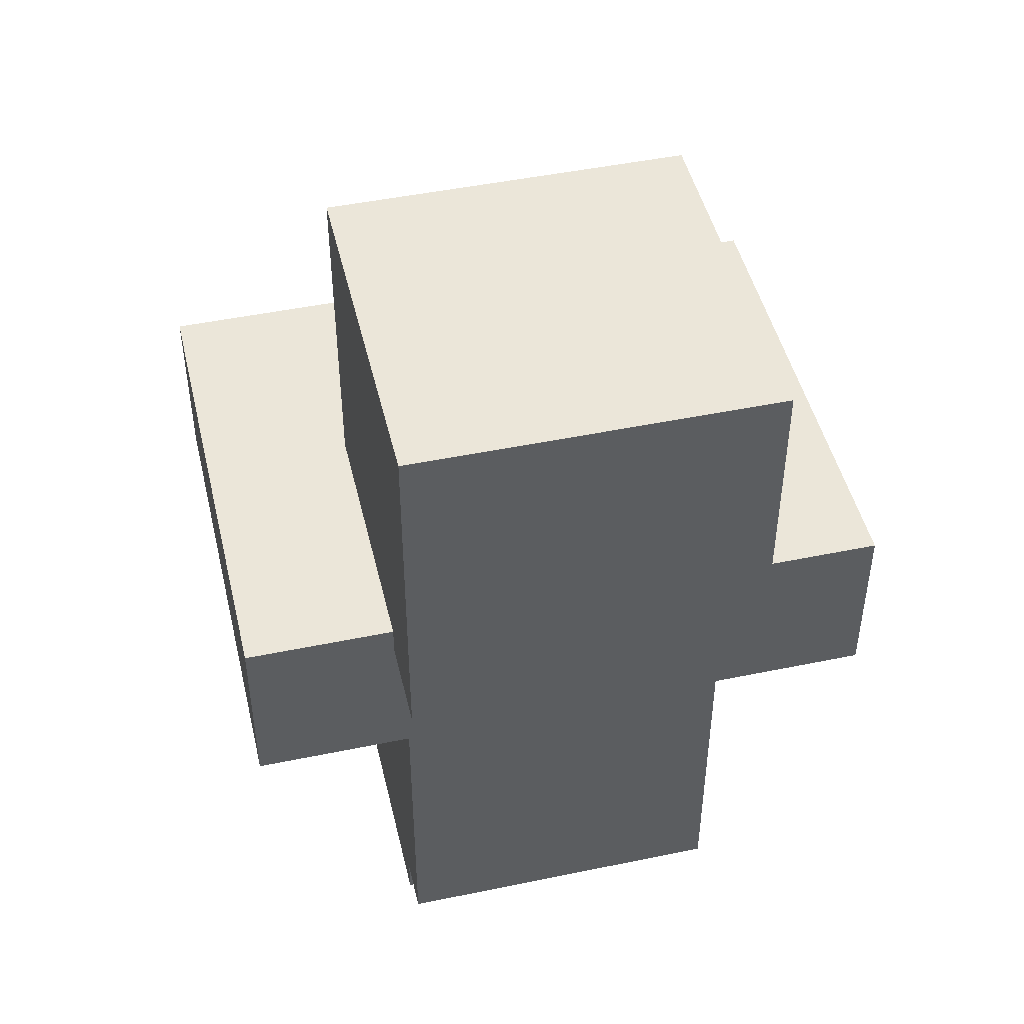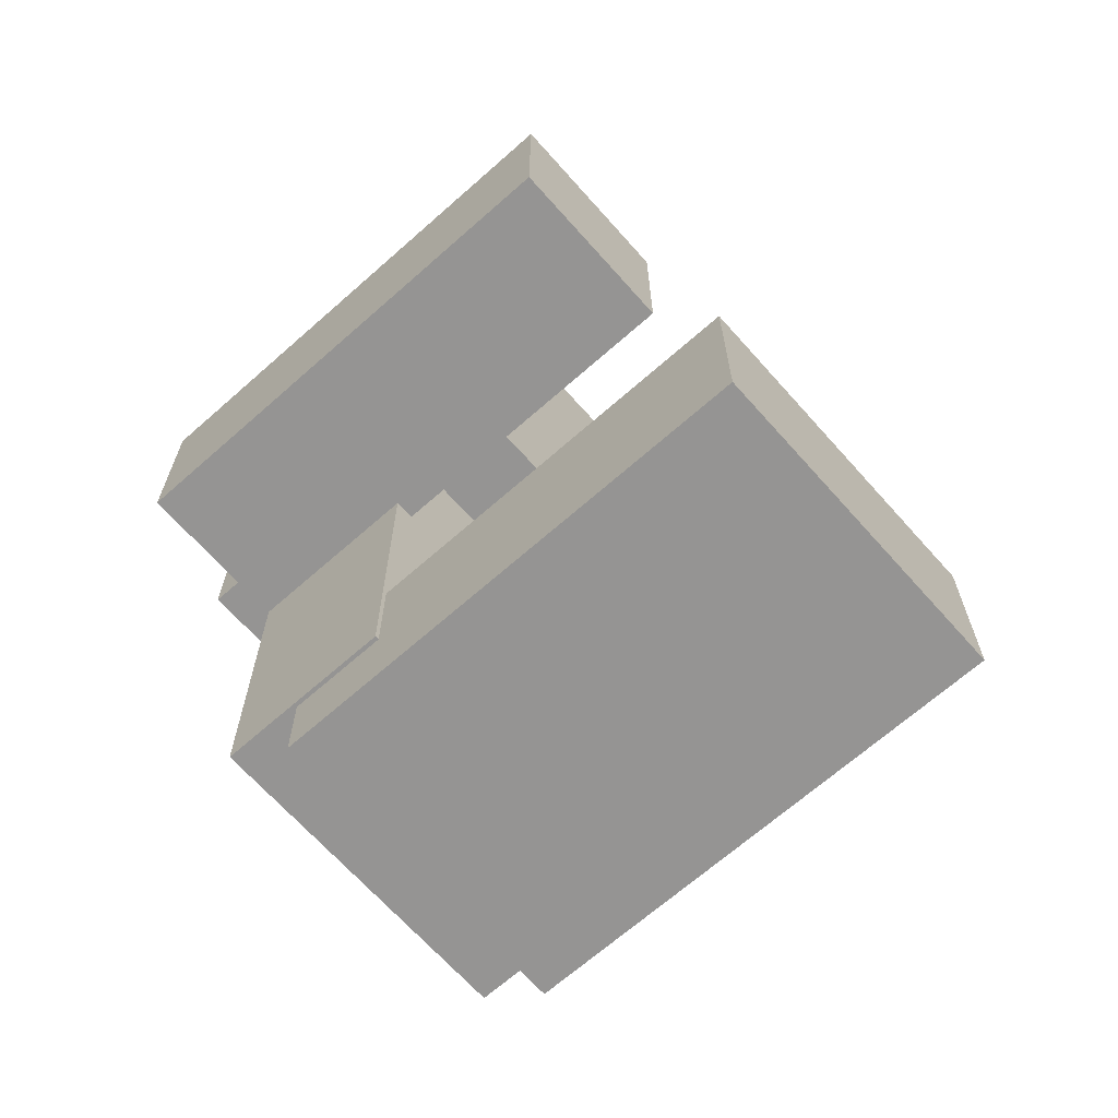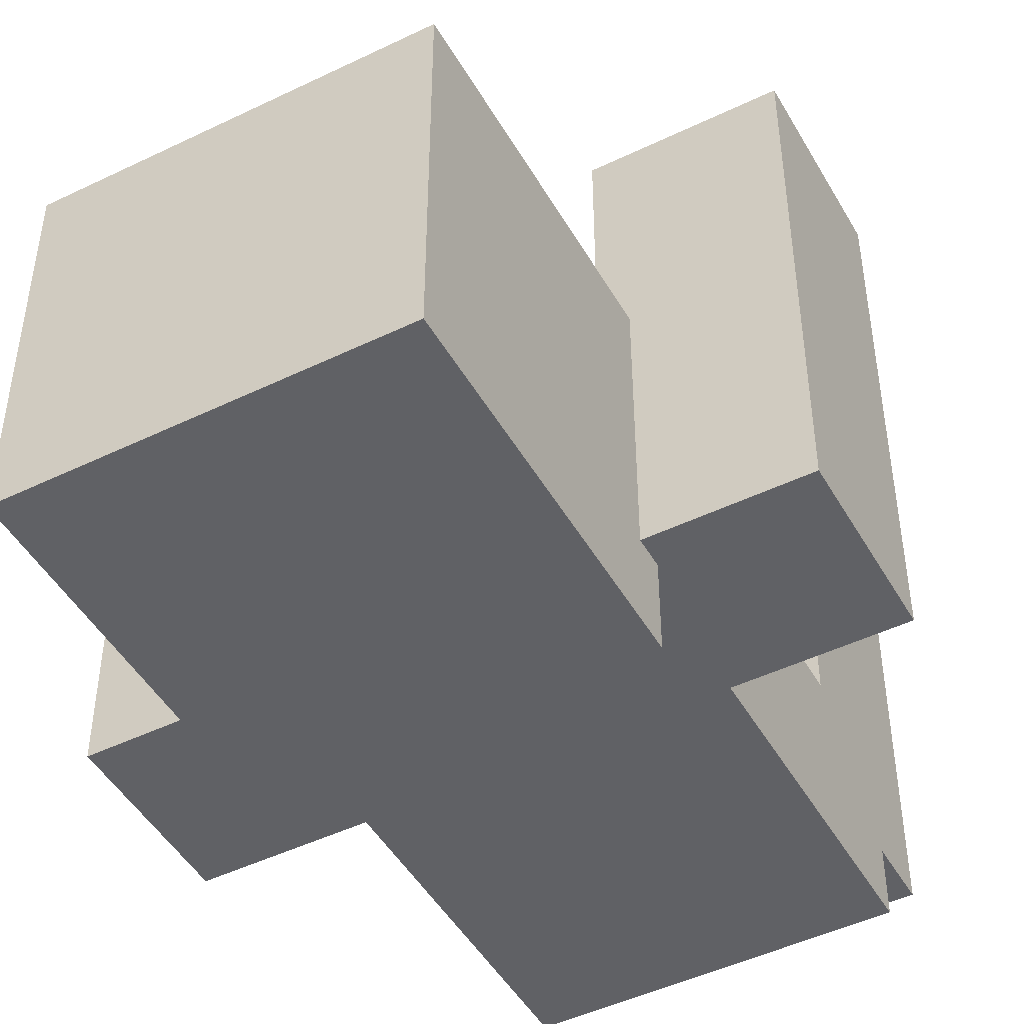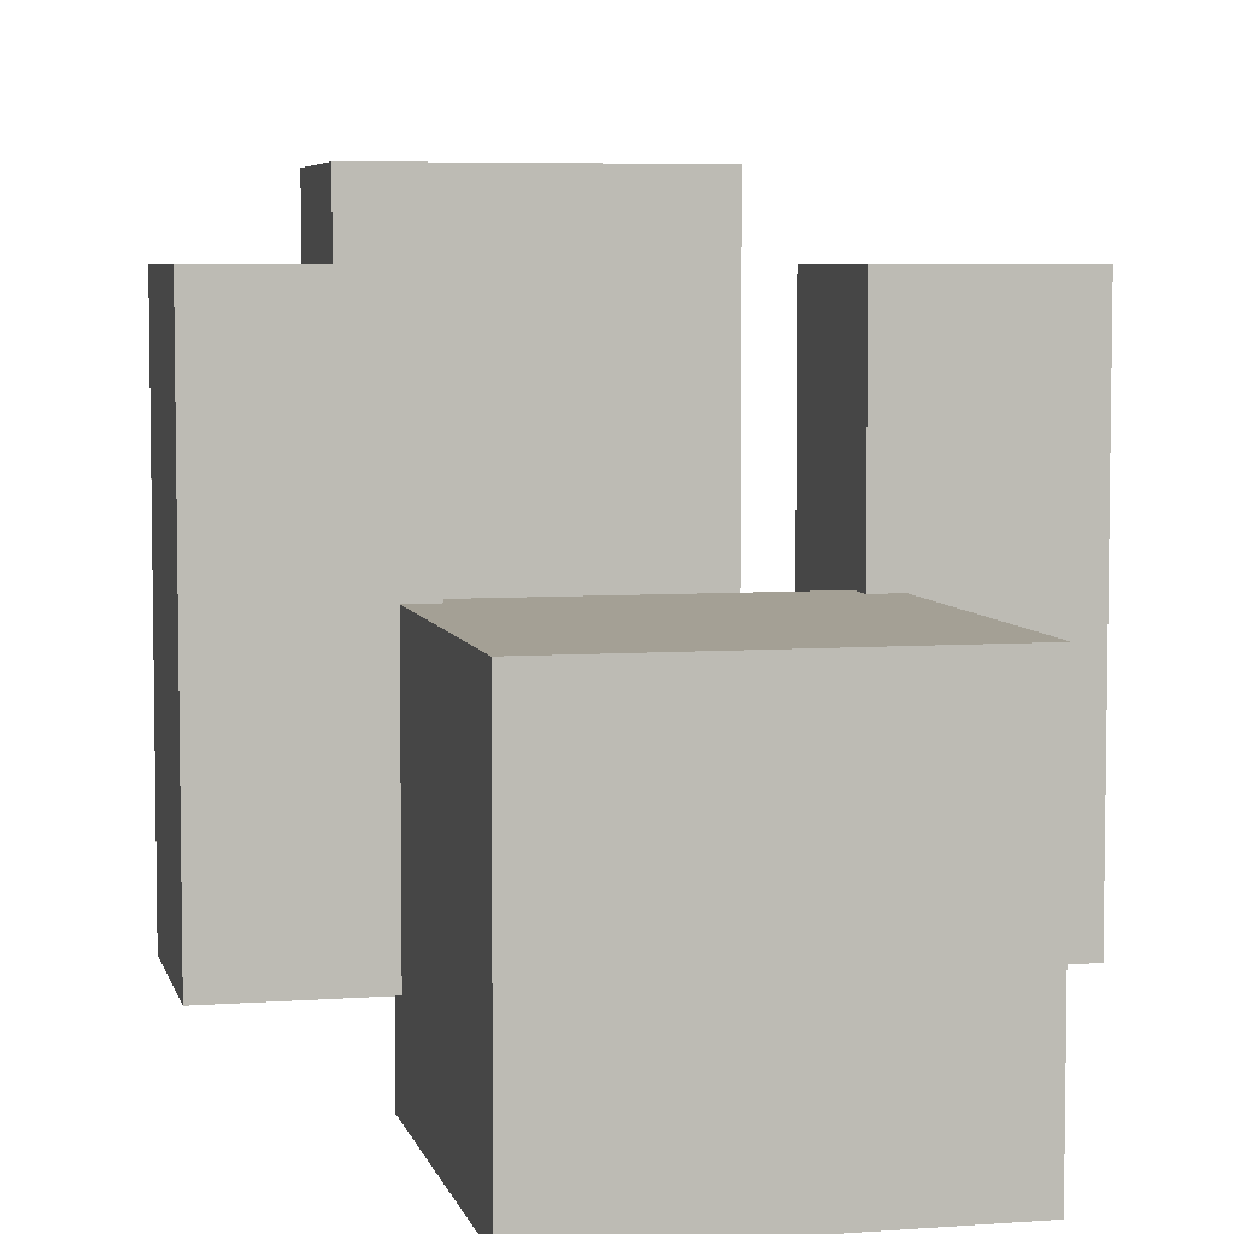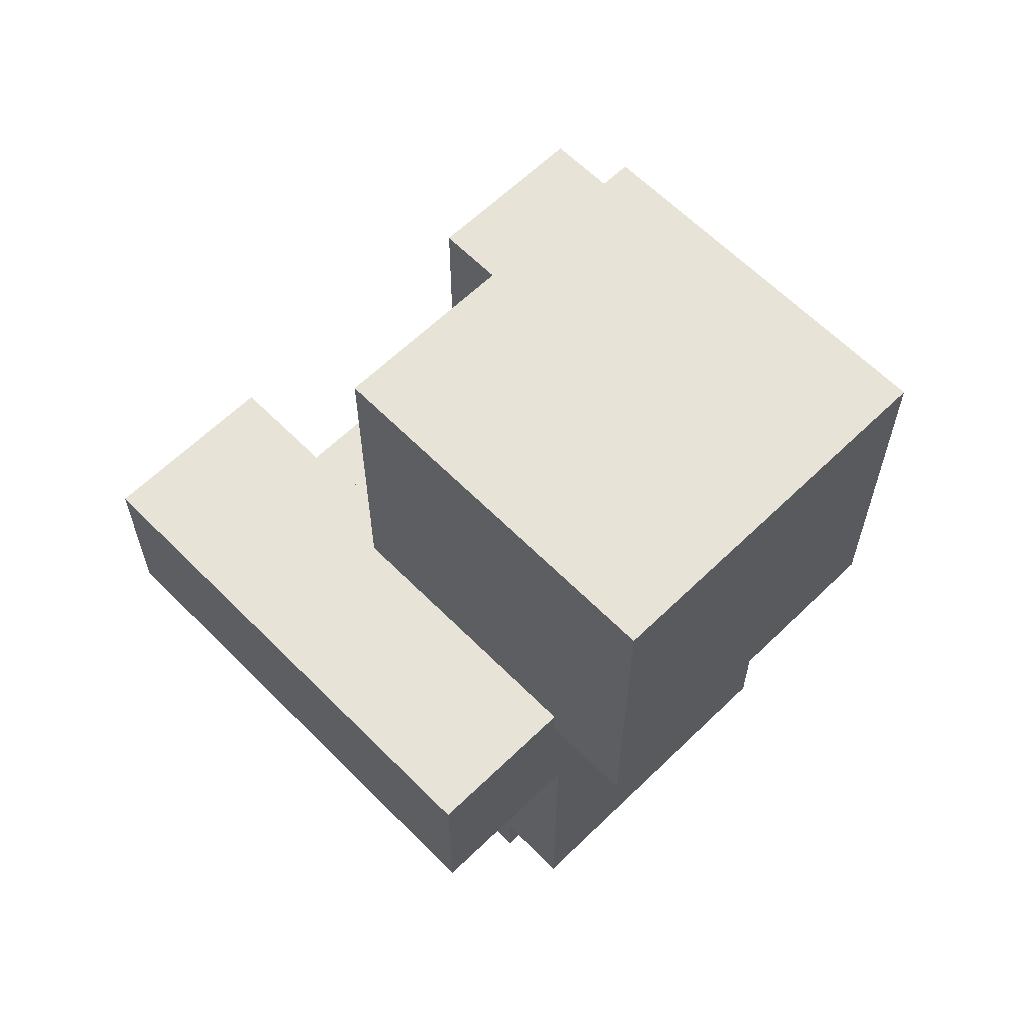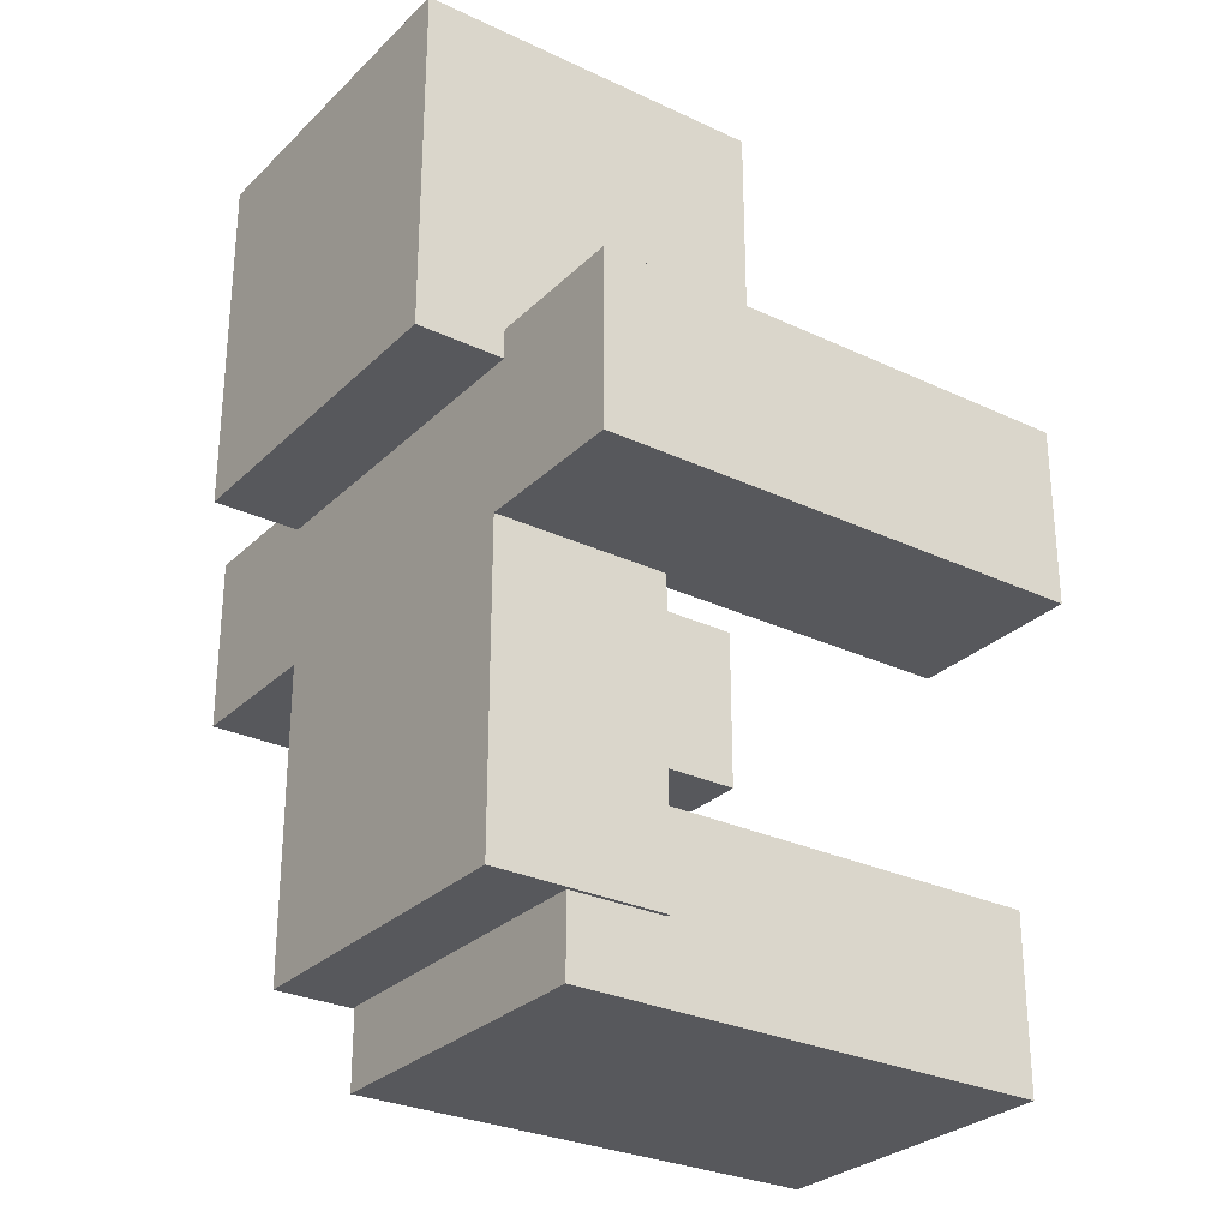
<metadata>
{"format":"obj","ext":"obj","renderer":"f3d","projection":"perspective","resolution":1024,"background":"white","views":[{"elev":47.2,"azim":166.8,"up":"+Y"},{"elev":-67.2,"azim":-48.4,"up":"+Y"},{"elev":-47.4,"azim":-151.4,"up":"+Z"},{"elev":5.7,"azim":167.1,"up":"+Z"},{"elev":62.4,"azim":135.5,"up":"+Y"},{"elev":-28.5,"azim":-125.4,"up":"+Y"}]}
</metadata>
<code>
o Head
v -0.25 0.6875 0.25
v 0.25 0.6875 0.25
v 0.25 1.188 0.25
v -0.25 1.188 0.25
v -0.25 0.6875 -0.25
v -0.25 1.188 -0.25
v 0.25 0.6875 -0.25
v 0.25 1.188 -0.25
f 1 2 3 4
f 5 1 4 6
f 7 5 6 8
f 2 7 8 3
f 8 6 4 3
f 2 1 5 7
o Head_translucent
v -0.2812 0.6562 0.2813
v 0.2813 0.6562 0.2812
v 0.2813 1.219 0.2812
v -0.2812 1.219 0.2813
v -0.2813 0.6562 -0.2812
v -0.2813 1.219 -0.2812
v 0.2812 0.6562 -0.2813
v 0.2812 1.219 -0.2813
f 9 10 11 12
f 13 9 12 14
f 15 13 14 16
f 10 15 16 11
f 16 14 12 11
f 10 9 13 15
o Body
v -0.25 -0.0625 0.125
v 0.25 -0.0625 0.125
v 0.25 0.6875 0.125
v -0.25 0.6875 0.125
v -0.25 -0.0625 -0.125
v -0.25 0.6875 -0.125
v 0.25 -0.0625 -0.125
v 0.25 0.6875 -0.125
f 17 18 19 20
f 21 17 20 22
f 23 21 22 24
f 18 23 24 19
f 24 22 20 19
f 18 17 21 23
o Body_translucent
v -0.2656 -0.07812 0.1406
v 0.2656 -0.07812 0.1406
v 0.2656 0.7031 0.1406
v -0.2656 0.7031 0.1406
v -0.2656 -0.07812 -0.1406
v -0.2656 0.7031 -0.1406
v 0.2656 -0.07812 -0.1406
v 0.2656 0.7031 -0.1406
f 25 26 27 28
f 29 25 28 30
f 31 29 30 32
f 26 31 32 27
f 32 30 28 27
f 26 25 29 31
o RightArm
v -0.5 0.6875 0.625
v -0.25 0.6875 0.625
v -0.25 0.6875 -0.125
v -0.5 0.6875 -0.125
v -0.5 0.4375 0.625
v -0.5 0.4375 -0.125
v -0.25 0.4375 0.625
v -0.25 0.4375 -0.125
f 33 34 35 36
f 37 33 36 38
f 39 37 38 40
f 34 39 40 35
f 40 38 36 35
f 34 33 37 39
o RightArm_translucent
v -0.5156 0.7031 0.6406
v -0.2344 0.7031 0.6406
v -0.2344 0.7031 -0.1406
v -0.5156 0.7031 -0.1406
v -0.5156 0.4219 0.6406
v -0.5156 0.4219 -0.1406
v -0.2344 0.4219 0.6406
v -0.2344 0.4219 -0.1406
f 41 42 43 44
f 45 41 44 46
f 47 45 46 48
f 42 47 48 43
f 48 46 44 43
f 42 41 45 47
o LeftArm
v 0.25 0.6875 0.625
v 0.5 0.6875 0.625
v 0.5 0.6875 -0.125
v 0.25 0.6875 -0.125
v 0.25 0.4375 0.625
v 0.25 0.4375 -0.125
v 0.5 0.4375 0.625
v 0.5 0.4375 -0.125
f 49 50 51 52
f 53 49 52 54
f 55 53 54 56
f 50 55 56 51
f 56 54 52 51
f 50 49 53 55
o LeftArm_translucent
v 0.2344 0.7031 0.6406
v 0.5156 0.7031 0.6406
v 0.5156 0.7031 -0.1406
v 0.2344 0.7031 -0.1406
v 0.2344 0.4219 0.6406
v 0.2344 0.4219 -0.1406
v 0.5156 0.4219 0.6406
v 0.5156 0.4219 -0.1406
f 57 58 59 60
f 61 57 60 62
f 63 61 62 64
f 58 63 64 59
f 64 62 60 59
f 58 57 61 63
o RightLeg
v -0.2437 0.0625 0.75
v 0.00625 0.0625 0.75
v 0.00625 0.0625 0
v -0.2437 0.0625 0
v -0.2437 -0.1875 0.75
v -0.2437 -0.1875 0
v 0.00625 -0.1875 0.75
v 0.00625 -0.1875 0
f 65 66 67 68
f 69 65 68 70
f 71 69 70 72
f 66 71 72 67
f 72 70 68 67
f 66 65 69 71
o RightLeg_translucent
v -0.2594 0.07812 0.7656
v 0.02188 0.07812 0.7656
v 0.02188 0.07812 -0.01562
v -0.2594 0.07812 -0.01562
v -0.2594 -0.2031 0.7656
v -0.2594 -0.2031 -0.01562
v 0.02188 -0.2031 0.7656
v 0.02188 -0.2031 -0.01562
f 73 74 75 76
f 77 73 76 78
f 79 77 78 80
f 74 79 80 75
f 80 78 76 75
f 74 73 77 79
o LeftLeg
v -0.00625 0.0625 0.75
v 0.2438 0.0625 0.75
v 0.2438 0.0625 0
v -0.00625 0.0625 0
v -0.00625 -0.1875 0.75
v -0.00625 -0.1875 0
v 0.2438 -0.1875 0.75
v 0.2438 -0.1875 0
f 81 82 83 84
f 85 81 84 86
f 87 85 86 88
f 82 87 88 83
f 88 86 84 83
f 82 81 85 87
o LeftLeg_translucent
v -0.02187 0.07812 0.7656
v 0.2594 0.07812 0.7656
v 0.2594 0.07812 -0.01562
v -0.02188 0.07812 -0.01562
v -0.02187 -0.2031 0.7656
v -0.02188 -0.2031 -0.01562
v 0.2594 -0.2031 0.7656
v 0.2594 -0.2031 -0.01562
f 89 90 91 92
f 93 89 92 94
f 95 93 94 96
f 90 95 96 91
f 96 94 92 91
f 90 89 93 95

</code>
